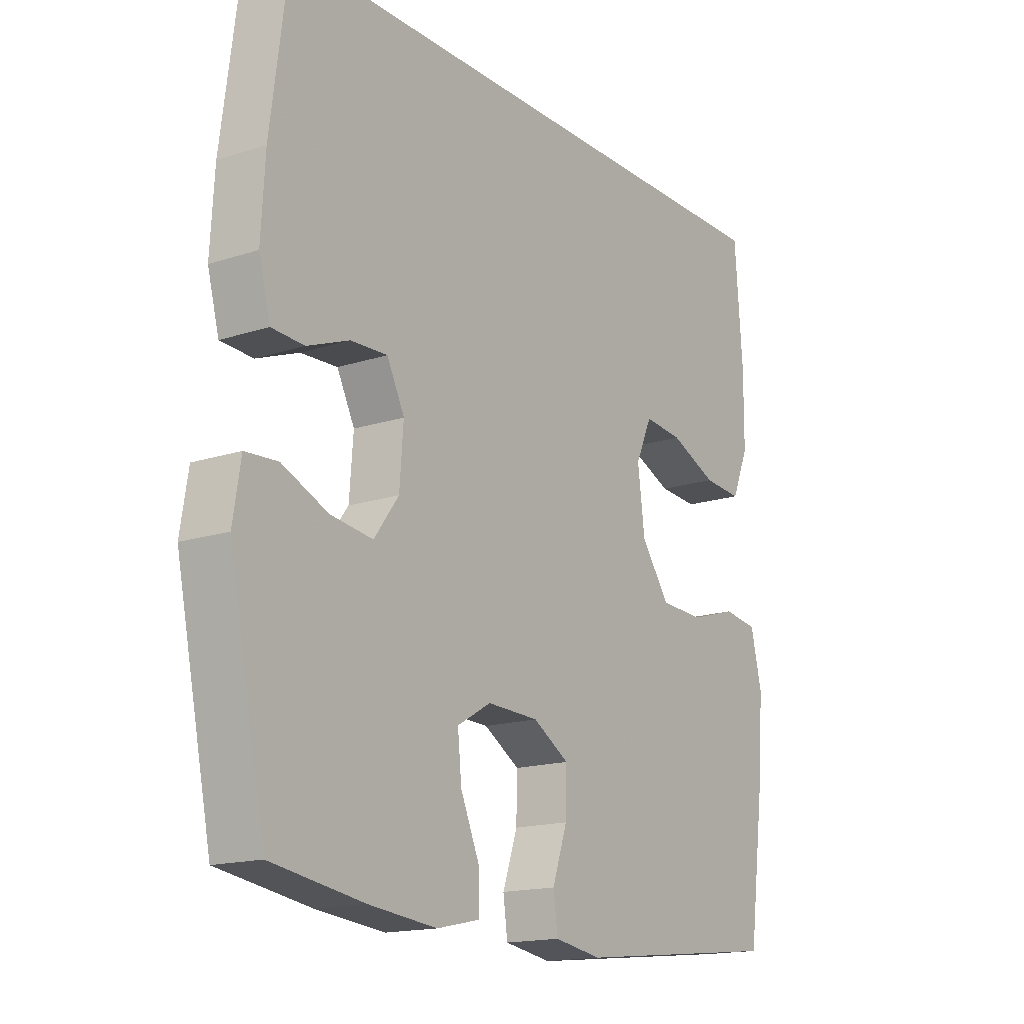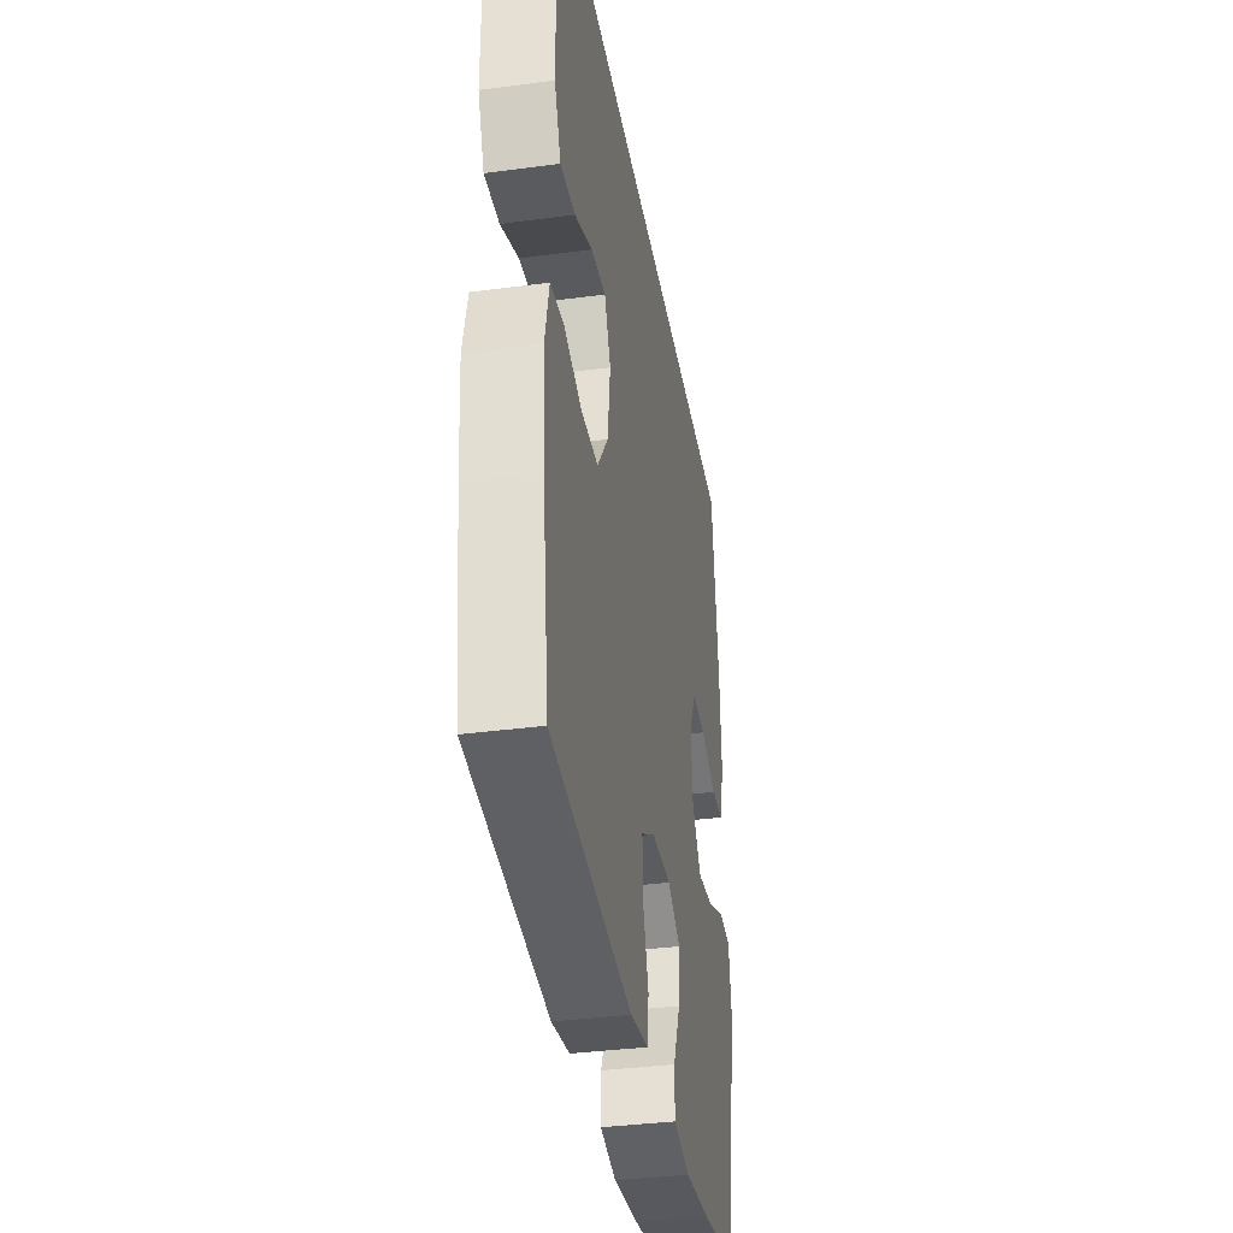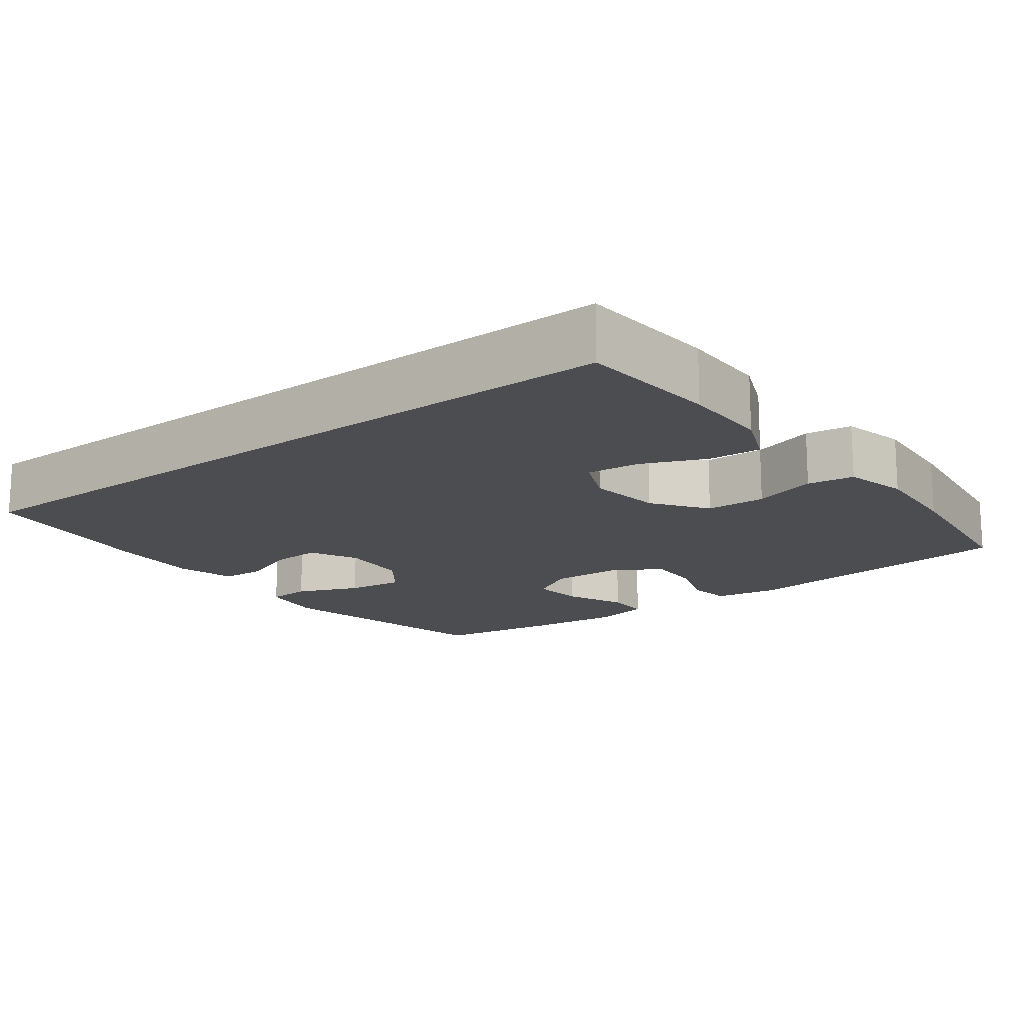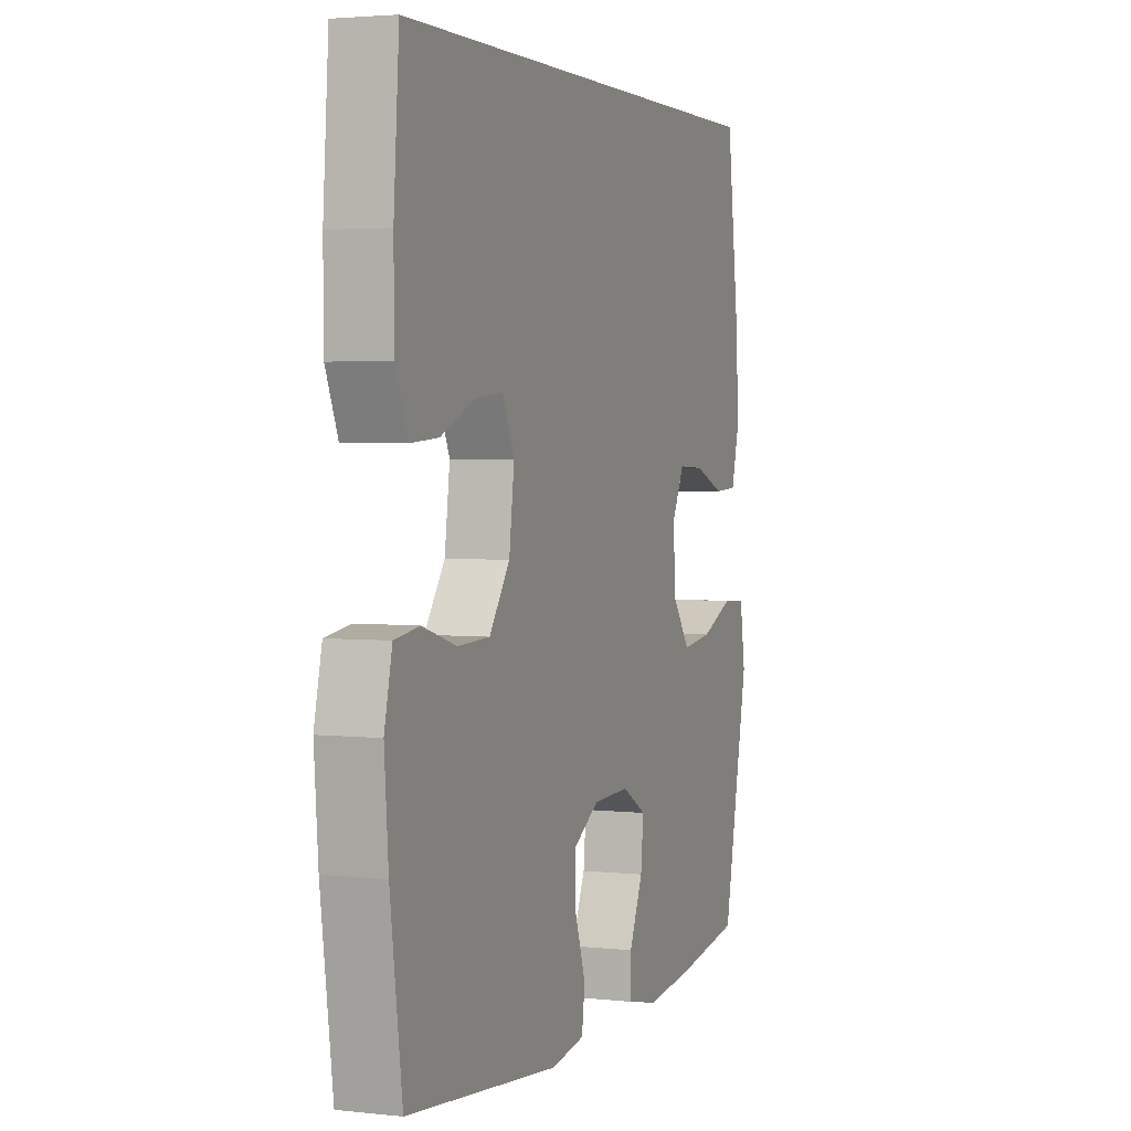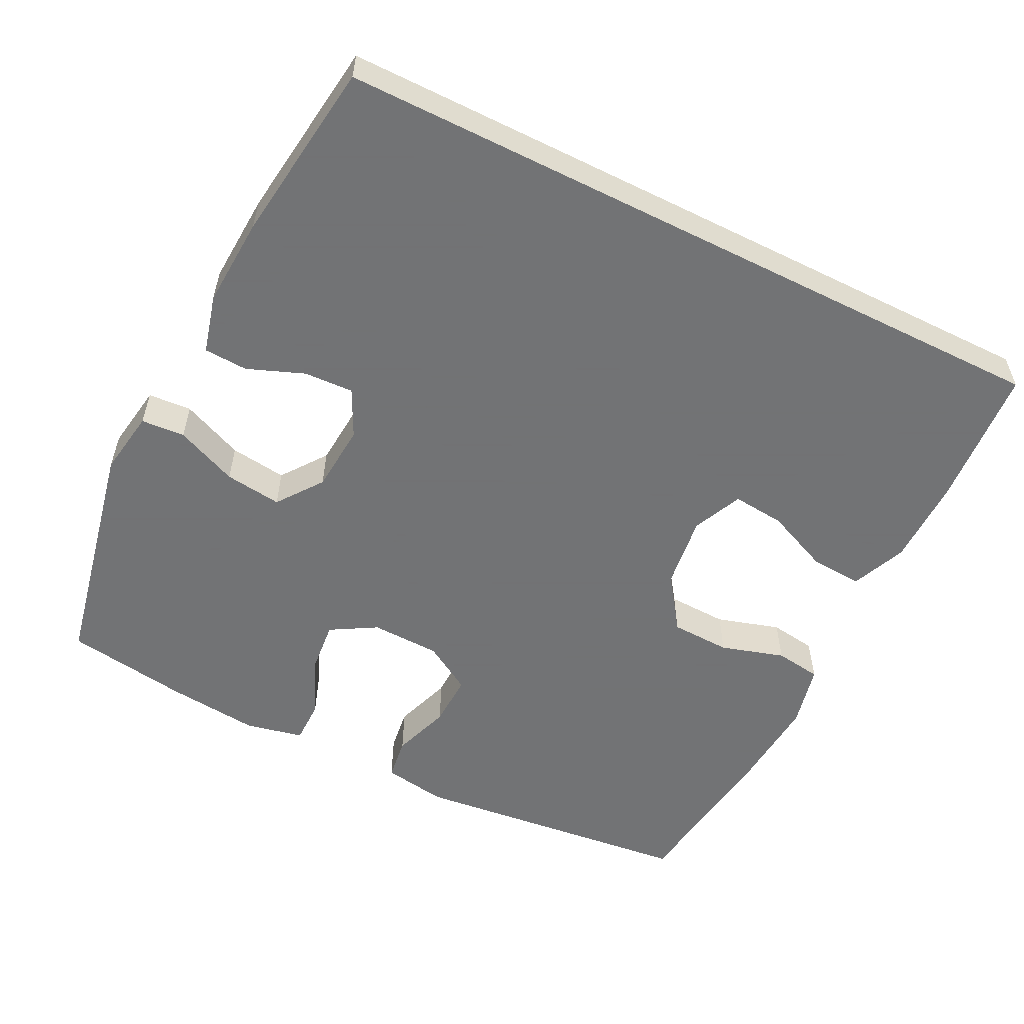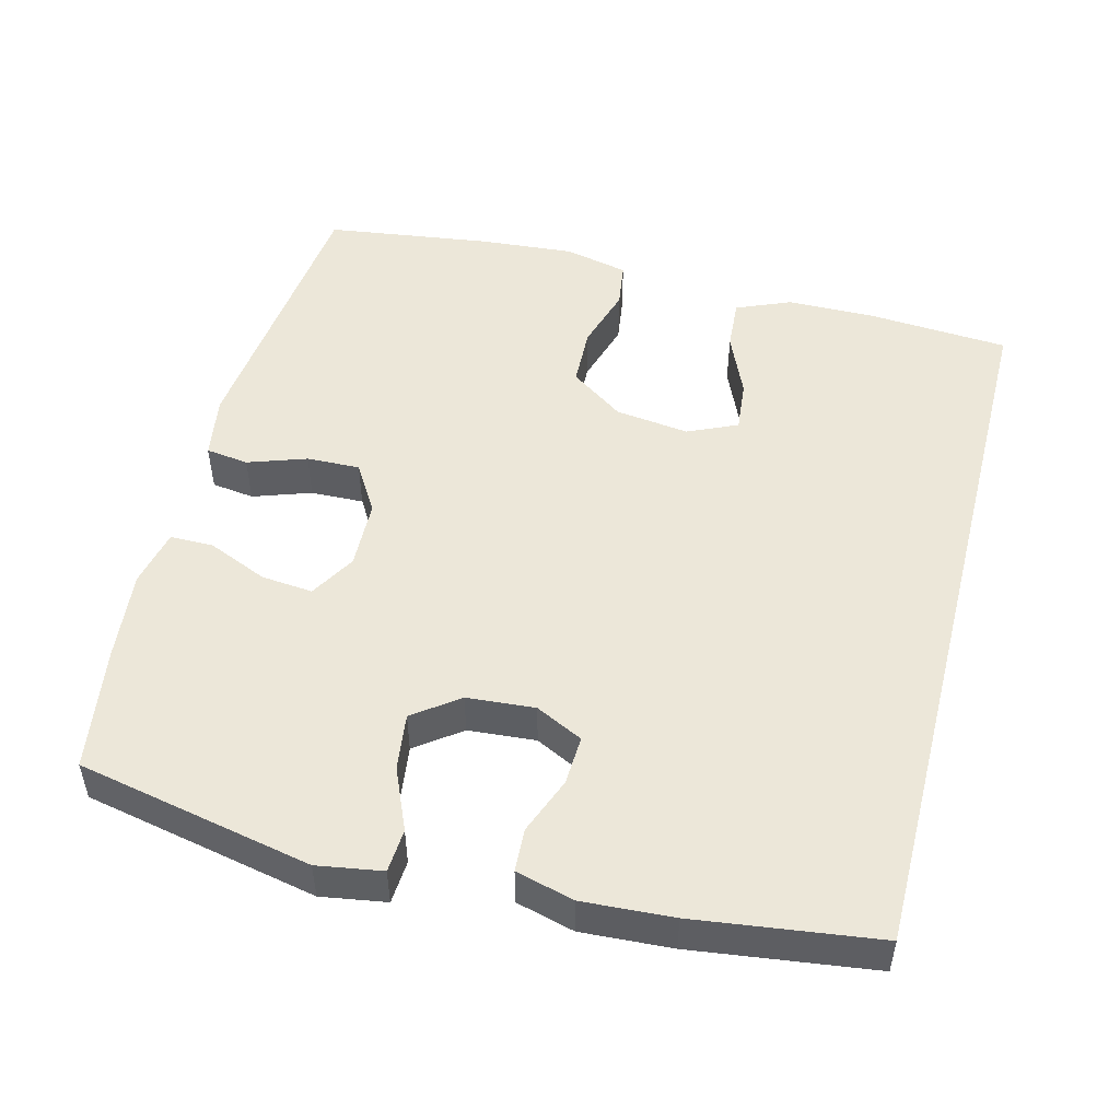
<metadata>
{"format":"obj","ext":"obj","renderer":"f3d","projection":"perspective","resolution":1024,"background":"white","views":[{"elev":-16.3,"azim":-56.0,"up":"+Z"},{"elev":-36.3,"azim":99.8,"up":"+Z"},{"elev":-15.9,"azim":37.3,"up":"+Y"},{"elev":3.1,"azim":110.7,"up":"+Z"},{"elev":-55.7,"azim":-26.6,"up":"+Y"},{"elev":50.1,"azim":-75.7,"up":"+Y"}]}
</metadata>
<code>
v 0.5 0.07 -0.5
v 0.115 0.07 -0.542
v 0.029 0.07 -0.528
v 0.021 0.07 -0.47
v 0.048 0.07 -0.391
v 0.05 0.07 -0.319
v -0.016 0.07 -0.279
v -0.11 0.07 -0.276
v -0.172 0.07 -0.312
v -0.165 0.07 -0.382
v -0.13 0.07 -0.463
v -0.13 0.07 -0.522
v -0.208 0.07 -0.539
v -0.332 0.07 -0.526
v -0.5 0.07 -0.5
v -0.566 0.07 -0.181
v -0.552 0.07 -0.093
v -0.493 0.07 -0.089
v -0.409 0.07 -0.125
v -0.332 0.07 -0.135
v -0.287 0.07 -0.074
v -0.28 0.07 0.018
v -0.312 0.07 0.082
v -0.379 0.07 0.079
v -0.456 0.07 0.049
v -0.515 0.07 0.052
v -0.536 0.07 0.131
v -0.529 0.07 0.253
v -0.497 0.07 0.5
v 0.501 0.07 0.5
v 0.515 0.07 0.309
v 0.514 0.07 0.19
v 0.483 0.07 0.116
v 0.412 0.07 0.121
v 0.326 0.07 0.158
v 0.255 0.07 0.165
v 0.225 0.07 0.098
v 0.238 0.07 -0.002
v 0.29 0.07 -0.075
v 0.371 0.07 -0.078
v 0.457 0.07 -0.052
v 0.52 0.07 -0.061
v 0.54 0.07 -0.147
v 0.53 0.07 -0.276
v 0.5 0 -0.5
v 0.115 0 -0.542
v 0.029 0 -0.528
v 0.021 0 -0.47
v 0.048 0 -0.391
v 0.05 0 -0.319
v -0.016 0 -0.279
v -0.11 0 -0.276
v -0.172 0 -0.312
v -0.165 0 -0.382
v -0.13 0 -0.463
v -0.13 0 -0.522
v -0.208 0 -0.539
v -0.332 0 -0.526
v -0.5 0 -0.5
v -0.566 0 -0.181
v -0.552 0 -0.093
v -0.493 0 -0.089
v -0.409 0 -0.125
v -0.332 0 -0.135
v -0.287 0 -0.074
v -0.28 0 0.018
v -0.312 0 0.082
v -0.379 0 0.079
v -0.456 0 0.049
v -0.515 0 0.052
v -0.536 0 0.131
v -0.529 0 0.253
v -0.497 0 0.5
v 0.501 0 0.5
v 0.515 0 0.309
v 0.514 0 0.19
v 0.483 0 0.116
v 0.412 0 0.121
v 0.326 0 0.158
v 0.255 0 0.165
v 0.225 0 0.098
v 0.238 0 -0.002
v 0.29 0 -0.075
v 0.371 0 -0.078
v 0.457 0 -0.052
v 0.52 0 -0.061
v 0.54 0 -0.147
v 0.53 0 -0.276
f 40 41 42 43
f 39 40 43 44
f 32 33 34 35
f 32 35 36
f 31 32 36
f 30 31 36
f 29 30 36
f 28 29 36 37
f 24 25 26 27
f 23 24 27 28
f 16 17 18 19
f 16 19 20
f 15 16 20
f 14 15 20 21
f 10 11 12 13
f 9 10 13 14
f 2 3 4 5
f 2 5 6
f 39 44 1 2
f 38 39 2 6
f 23 28 37 38
f 22 23 38 6
f 21 22 6 7
f 9 14 21
f 8 9 21
f 7 8 21
f 87 86 85 84
f 88 87 84 83
f 79 78 77 76
f 80 79 76
f 80 76 75
f 80 75 74
f 80 74 73
f 81 80 73 72
f 71 70 69 68
f 72 71 68 67
f 63 62 61 60
f 64 63 60
f 64 60 59
f 65 64 59 58
f 57 56 55 54
f 58 57 54 53
f 49 48 47 46
f 50 49 46
f 46 45 88 83
f 50 46 83 82
f 82 81 72 67
f 50 82 67 66
f 51 50 66 65
f 65 58 53
f 65 53 52
f 65 52 51
f 1 45 46 2
f 2 46 47 3
f 3 47 48 4
f 4 48 49 5
f 5 49 50 6
f 6 50 51 7
f 7 51 52 8
f 8 52 53 9
f 9 53 54 10
f 10 54 55 11
f 11 55 56 12
f 12 56 57 13
f 13 57 58 14
f 14 58 59 15
f 15 59 60 16
f 16 60 61 17
f 17 61 62 18
f 18 62 63 19
f 19 63 64 20
f 20 64 65 21
f 21 65 66 22
f 22 66 67 23
f 23 67 68 24
f 24 68 69 25
f 25 69 70 26
f 26 70 71 27
f 27 71 72 28
f 28 72 73 29
f 29 73 74 30
f 30 74 75 31
f 31 75 76 32
f 32 76 77 33
f 33 77 78 34
f 34 78 79 35
f 35 79 80 36
f 36 80 81 37
f 37 81 82 38
f 38 82 83 39
f 39 83 84 40
f 40 84 85 41
f 41 85 86 42
f 42 86 87 43
f 43 87 88 44
f 44 88 45 1

</code>
